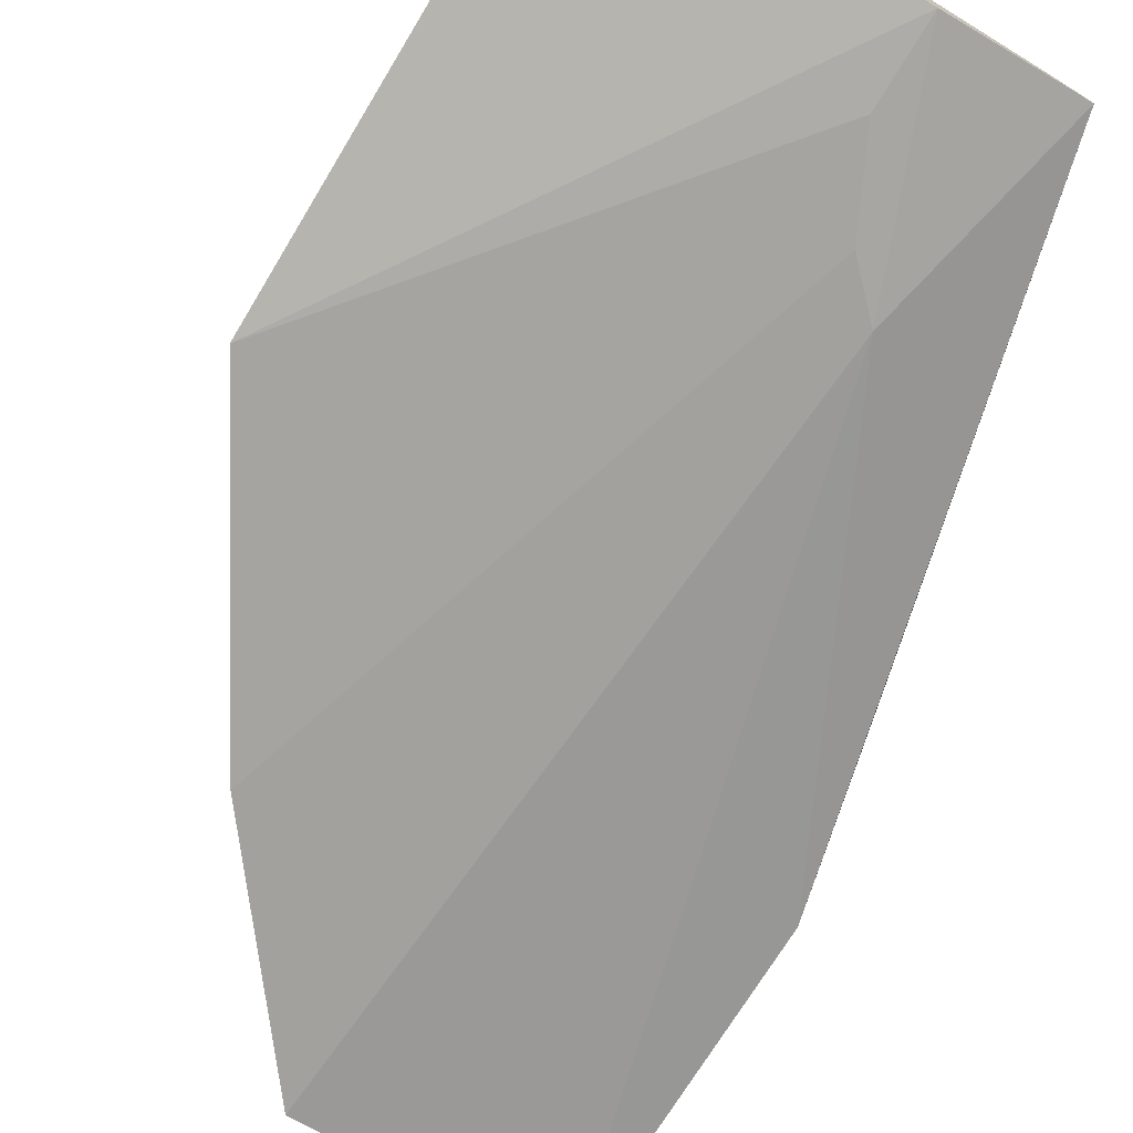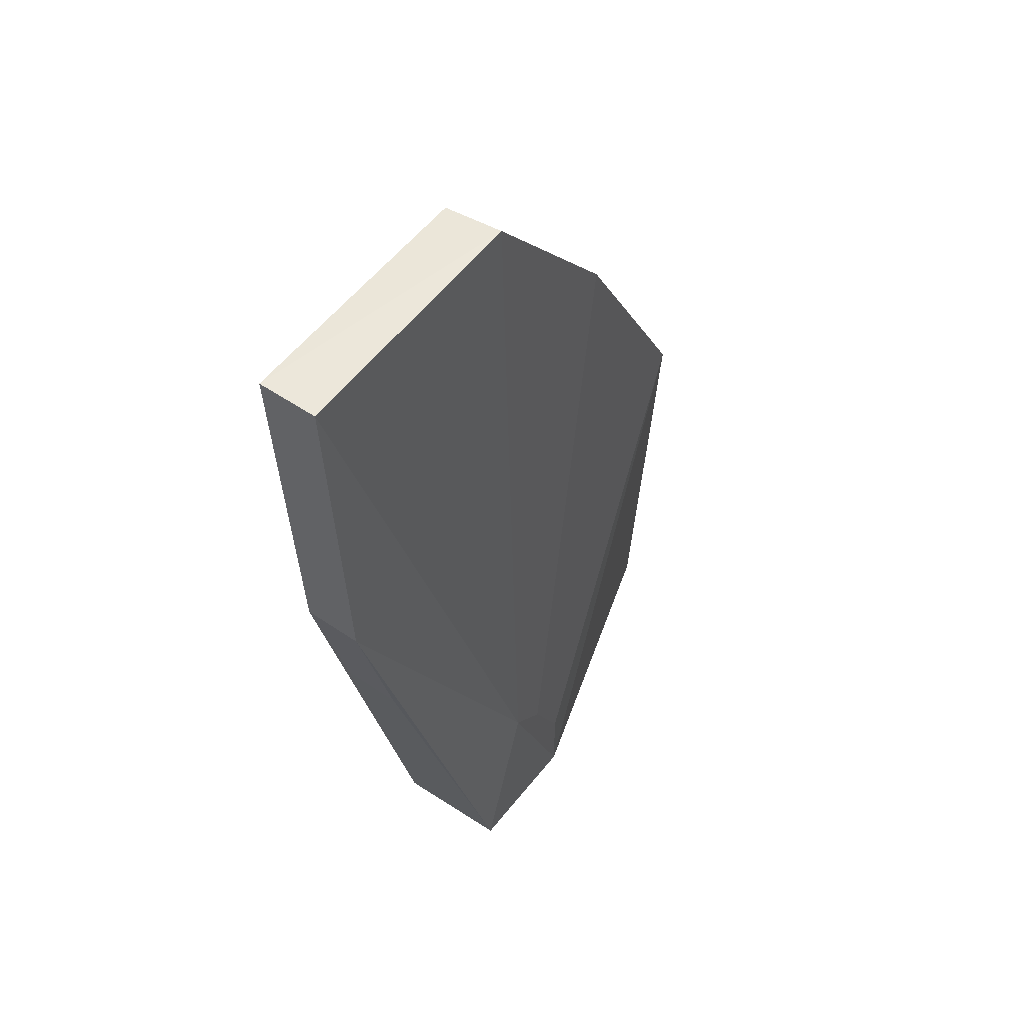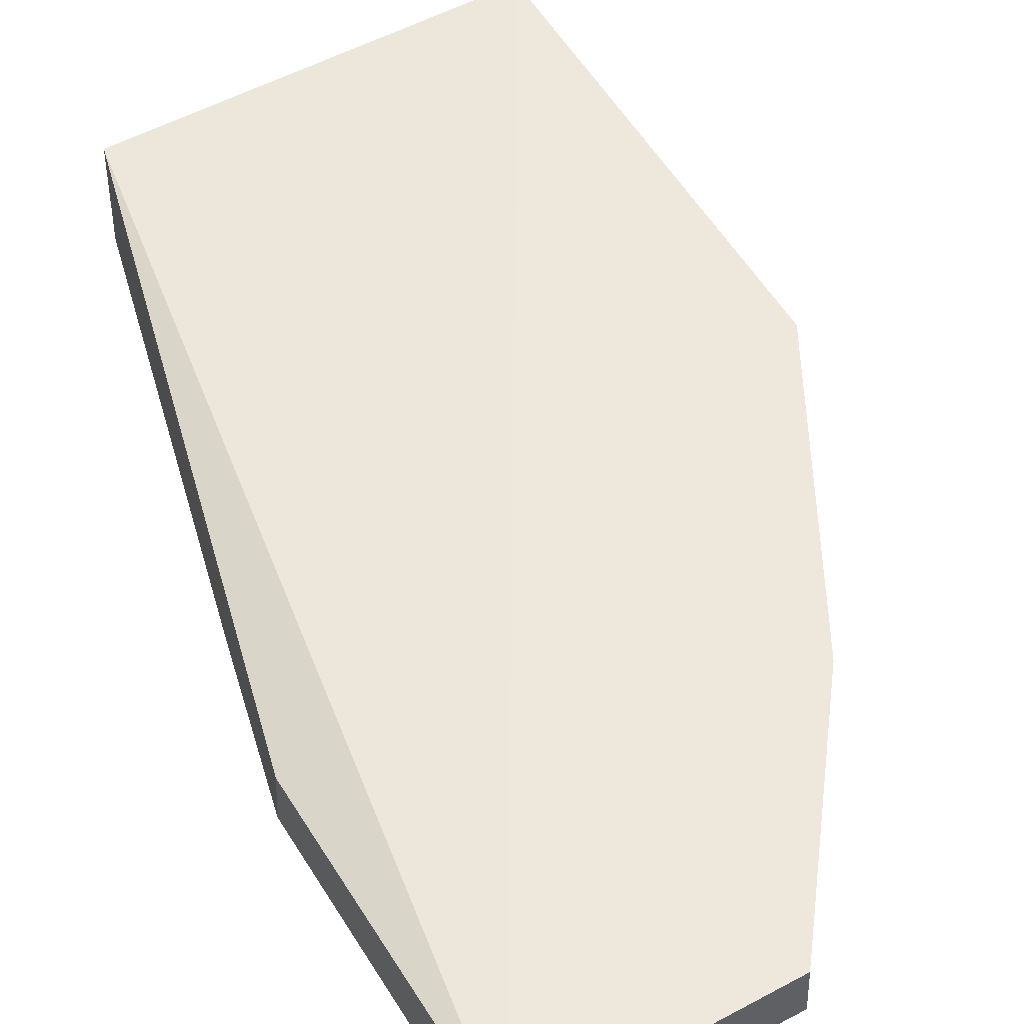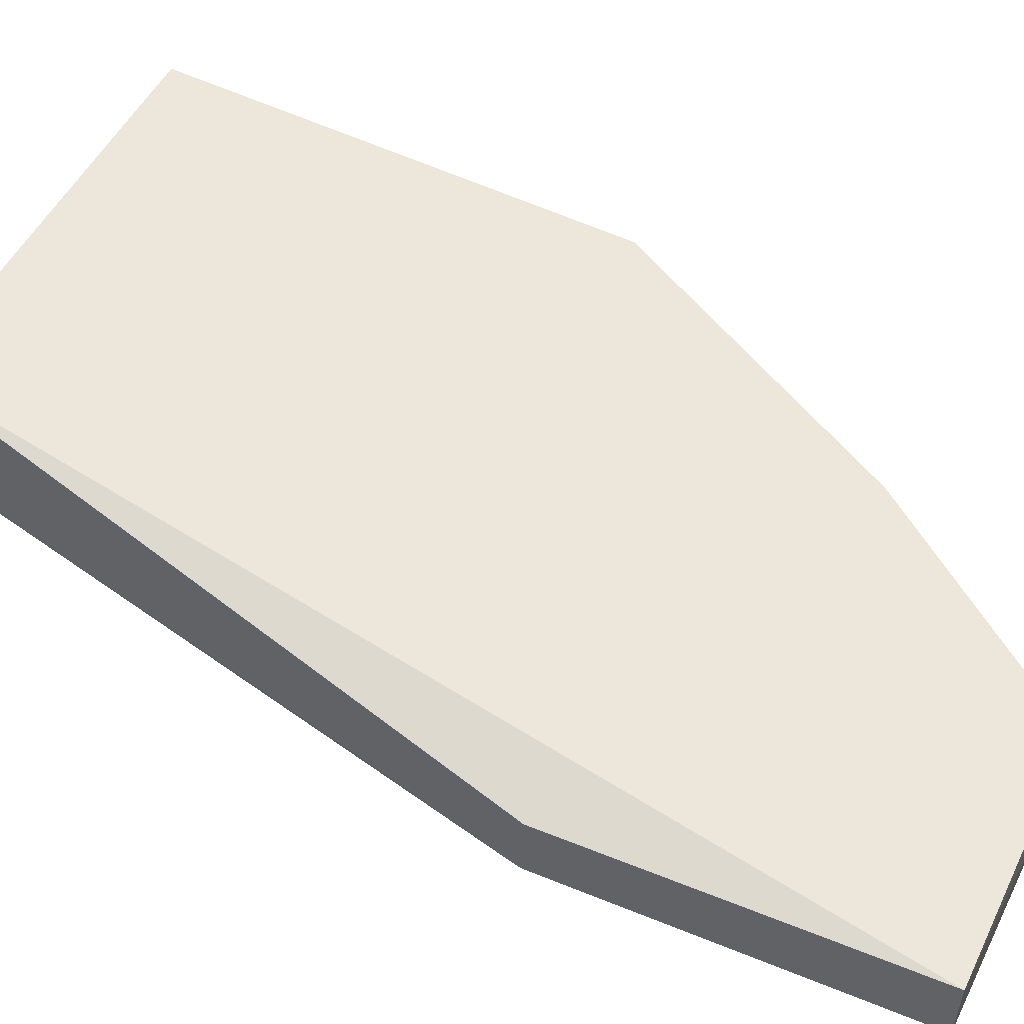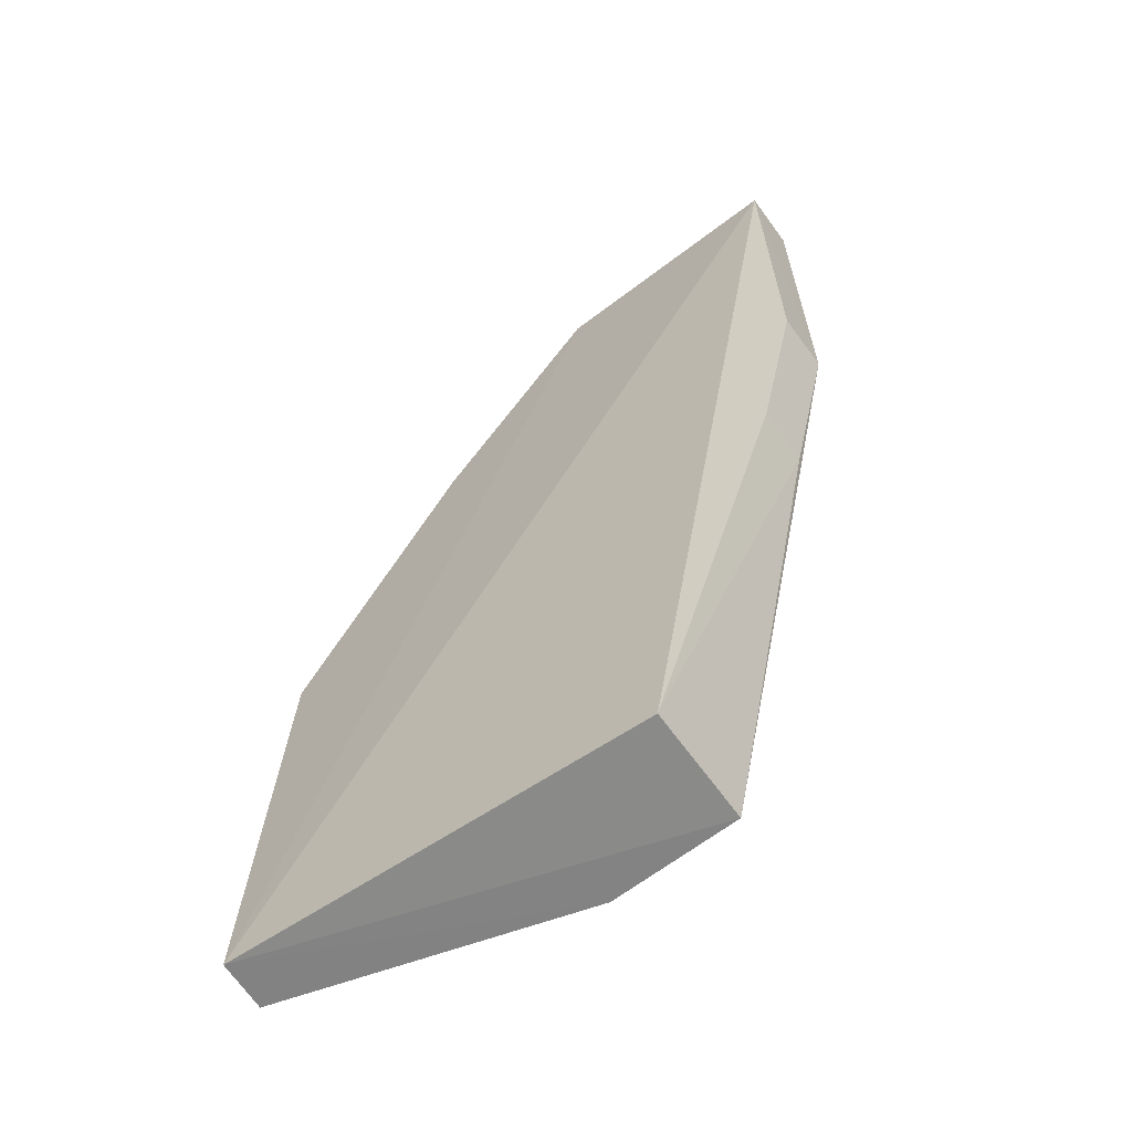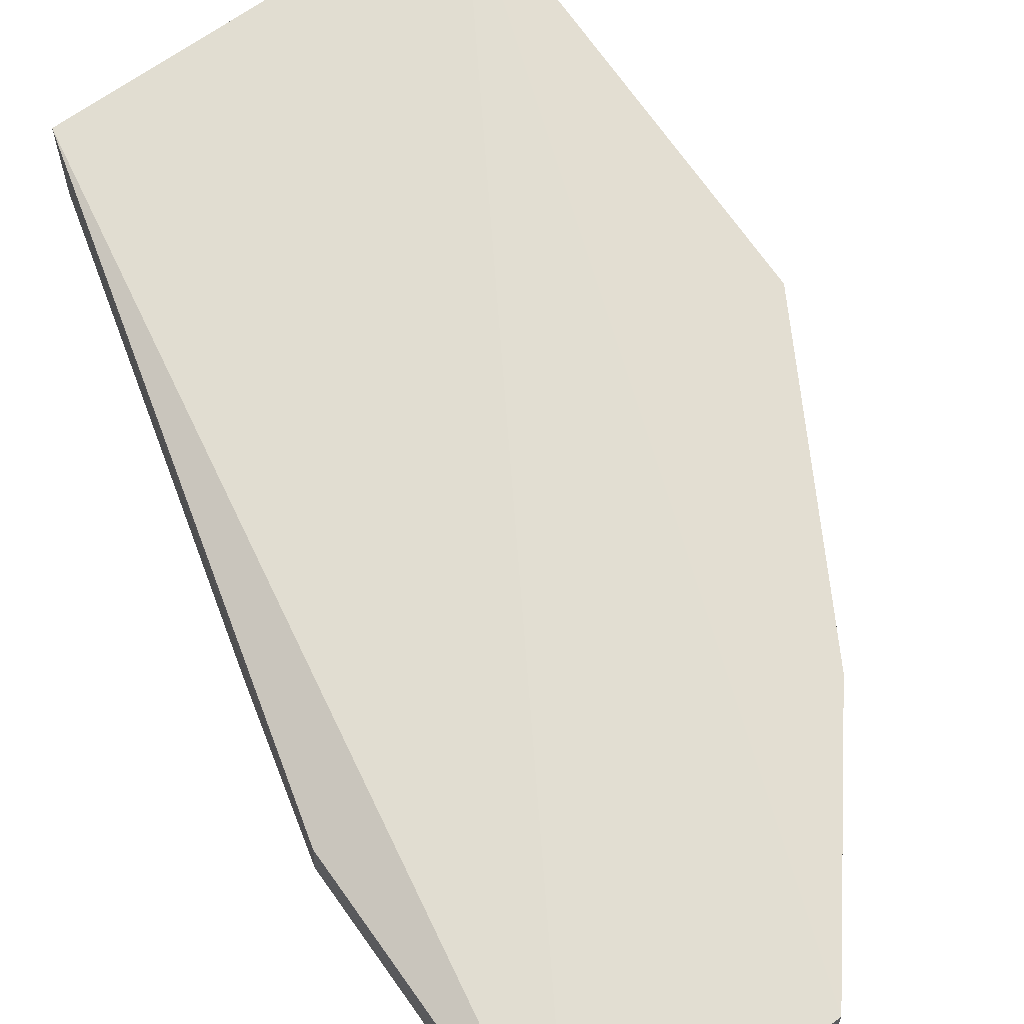
<metadata>
{"format":"obj","ext":"obj","renderer":"f3d","projection":"perspective","resolution":1024,"background":"white","views":[{"elev":-74.0,"azim":-31.4,"up":"+Z"},{"elev":54.5,"azim":122.9,"up":"+Y"},{"elev":53.0,"azim":149.1,"up":"+Z"},{"elev":50.4,"azim":115.5,"up":"+Z"},{"elev":-62.7,"azim":33.9,"up":"+Y"},{"elev":69.0,"azim":144.4,"up":"+Z"}]}
</metadata>
<code>
o mouth_cup036
v 0.07098 0.4431 0.1897
v 0.07078 0.3953 0.1873
v 0.0713 0.443 0.1814
v 0.03504 0.4431 0.1791
v -0.01279 0.3053 0.19
v 0.07112 0.3951 0.1793
v 0.04708 0.3053 0.1904
v 0.01145 0.413 0.1867
v 0.02911 0.3053 0.1724
v 0.06508 0.3712 0.1787
v 0.03536 0.4429 0.1873
v 0.04109 0.3353 0.1724
v -0.01287 0.3712 0.179
v 0.04749 0.3051 0.174
v 0.06473 0.3714 0.1867
v 0.01111 0.4132 0.1787
v 0.02911 0.3173 0.1724
v -0.01317 0.3055 0.1825
v -0.01252 0.371 0.1868
v 0.0351 0.3293 0.1724
f 1 3 4
f 6 1 2
f 6 3 1
f 7 2 1
f 7 1 5
f 10 6 2
f 11 5 1
f 11 1 4
f 12 4 3
f 12 3 6
f 14 7 5
f 14 5 9
f 14 10 7
f 14 9 12
f 14 12 6
f 14 6 10
f 15 10 2
f 15 2 7
f 15 7 10
f 16 11 4
f 16 8 11
f 16 13 8
f 16 4 12
f 17 12 9
f 17 9 13
f 18 13 9
f 18 9 5
f 19 8 13
f 19 11 8
f 19 5 11
f 19 18 5
f 19 13 18
f 20 16 12
f 20 12 17
f 20 17 13
f 20 13 16

</code>
